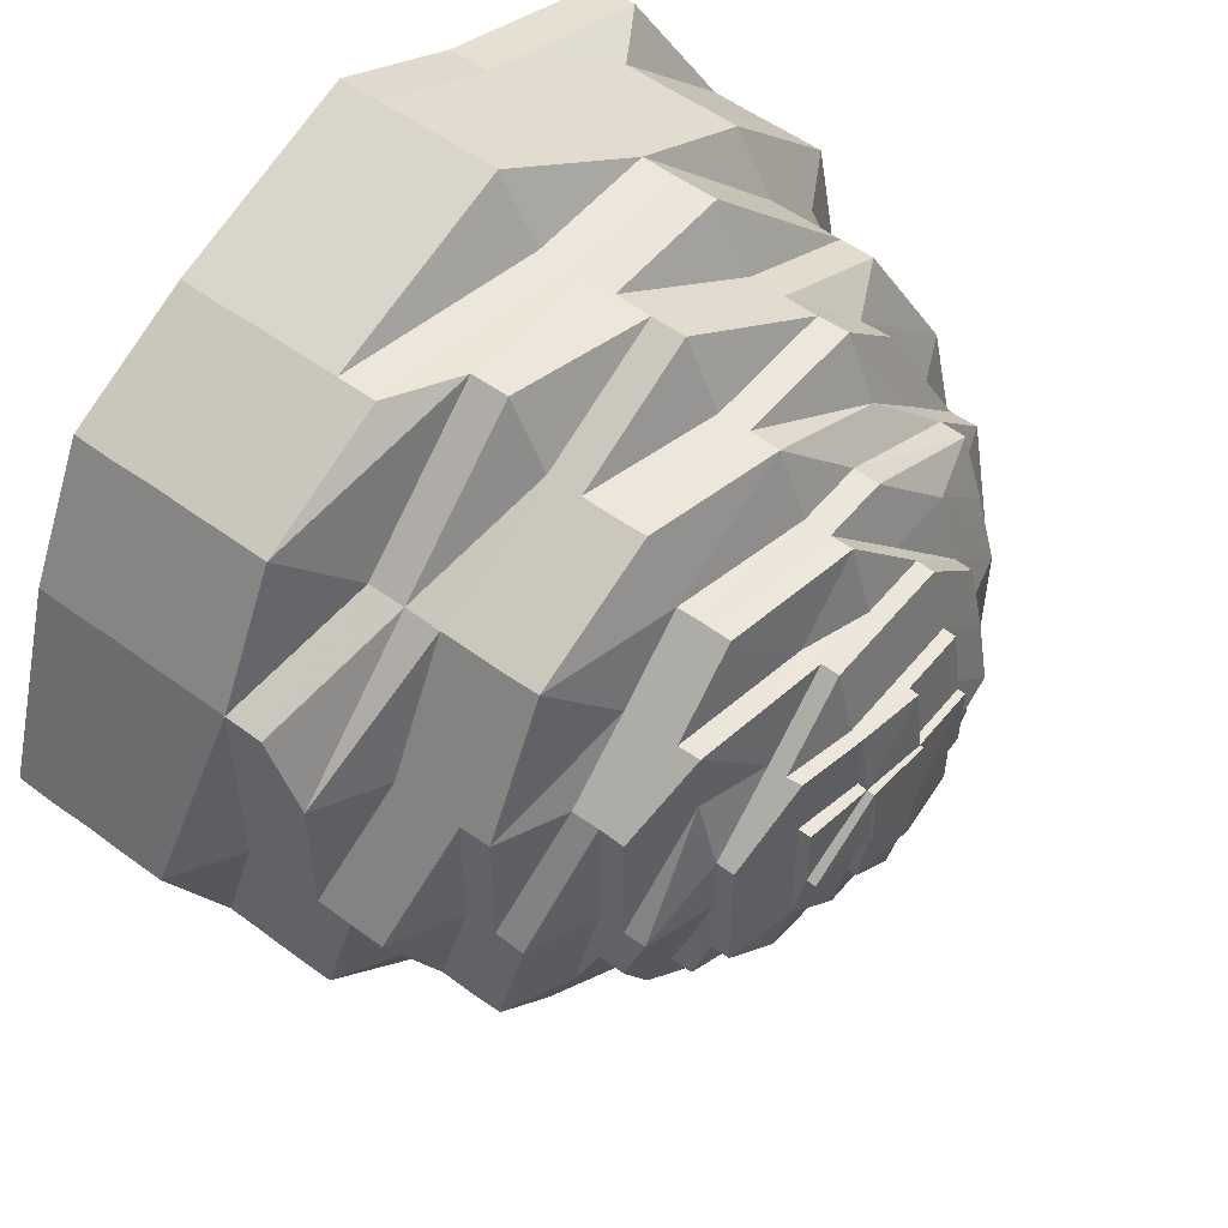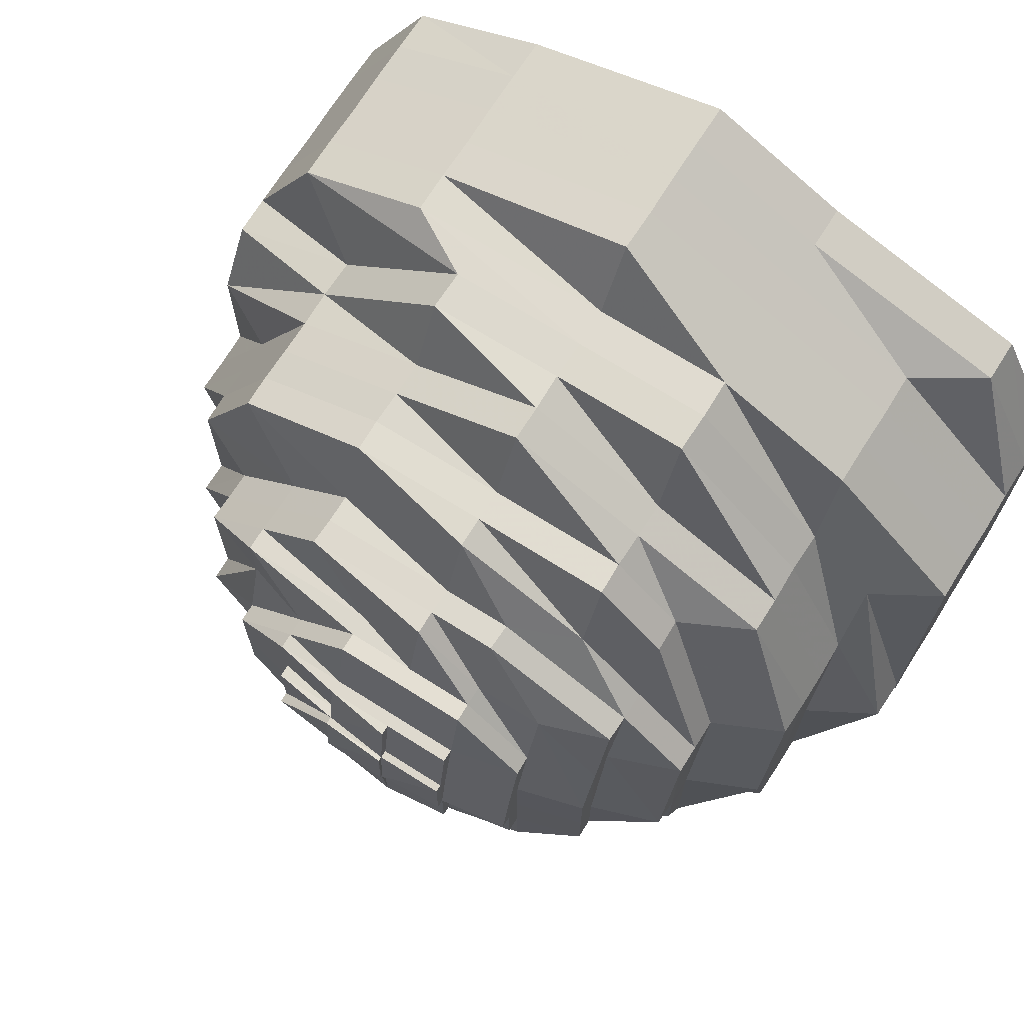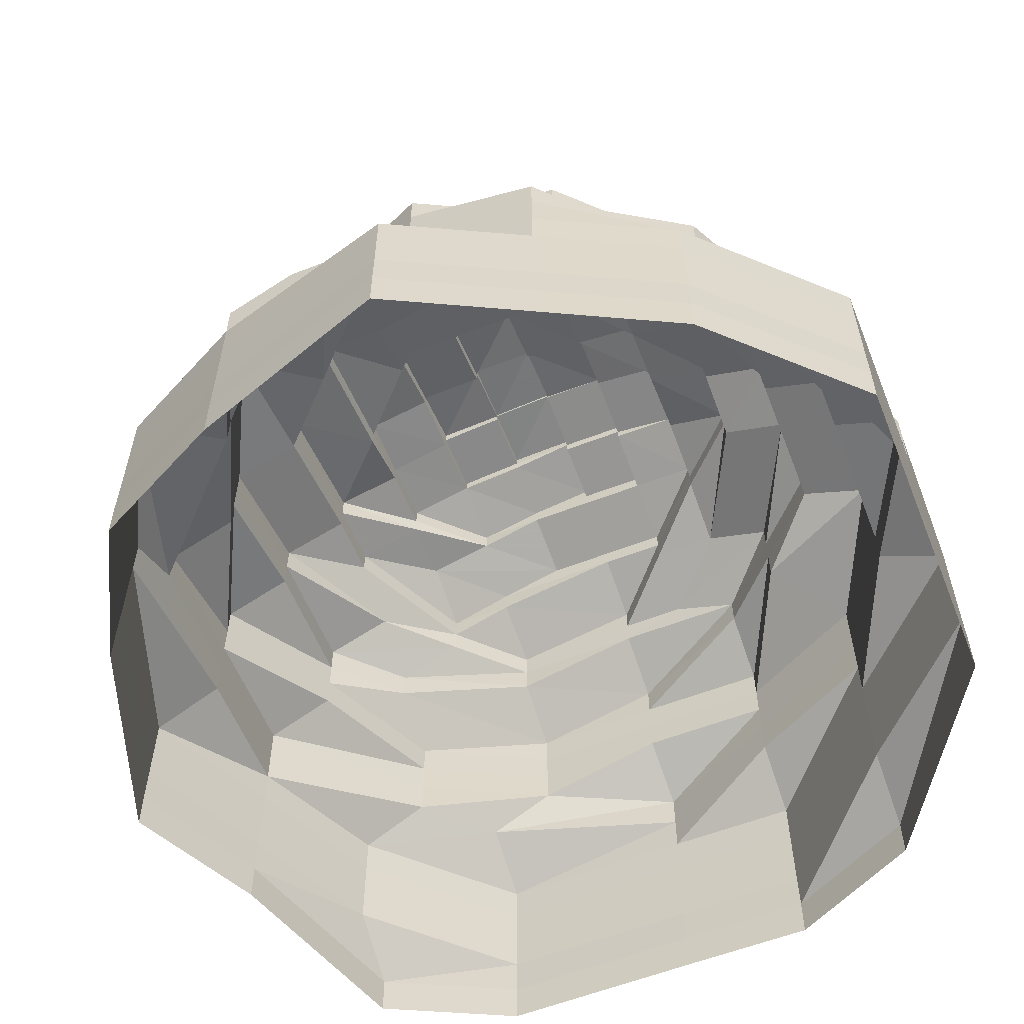
<metadata>
{"format":"obj","ext":"obj","renderer":"f3d","projection":"perspective","resolution":1024,"background":"white","views":[{"elev":53.6,"azim":-51.7,"up":"+Y"},{"elev":70.6,"azim":32.2,"up":"+Y"},{"elev":-58.8,"azim":-68.2,"up":"+Z"}]}
</metadata>
<code>
o 10144
v 2251 1880 17.02
v 2251 1880 17.02
v 2251 1880 17.03
v 2251 1880 17.03
v 2251 1880 17.02
v 2251 1880 17.03
v 2251 1880 17.02
v 2251 1880 17.03
v 2251 1880 17.02
v 2251 1880 17.03
v 2251 1880 17.02
v 2251 1880 17.04
v 2251 1880 17.03
v 2251 1880 17.02
v 2251 1880 17.04
v 2251 1880 17.04
v 2251 1880 17.03
v 2251 1880 17.02
v 2251 1880 17.04
v 2251 1880 17.03
v 2251 1880 17.02
v 2251 1880 17.04
v 2251 1880 17.03
v 2251 1880 17.02
v 2251 1880 17.04
v 2251 1880 17.03
v 2251 1880 17.02
v 2251 1880 17.04
v 2251 1880 17.03
v 2251 1880 17.02
v 2251 1880 17.04
v 2251 1880 17.03
v 2251 1880 17.02
v 2251 1880 17.04
v 2251 1880 17.03
v 2251 1880 17.02
v 2251 1880 17.04
v 2251 1880 17.03
v 2251 1880 17.02
v 2251 1880 17.04
v 2251 1880 17.03
v 2251 1880 17.02
v 2251 1880 17.04
v 2251 1880 17.03
v 2251 1880 17.04
v 2251 1880 17.04
v 2251 1880 17.04
v 2251 1880 17.04
v 2251 1880 17.04
v 2251 1880 17.04
v 2251 1880 17.04
v 2251 1880 17.04
v 2251 1880 17.04
v 2251 1880 17.05
v 2251 1880 17.04
v 2251 1880 17.05
v 2251 1880 17.05
v 2251 1880 17.04
v 2251 1880 17.05
v 2251 1880 17.04
v 2251 1880 17.05
v 2251 1880 17.04
v 2251 1880 17.05
v 2251 1880 17.04
v 2251 1880 17.05
v 2251 1880 17.04
v 2251 1880 17.05
v 2251 1880 17.04
v 2251 1880 17.05
v 2251 1880 17.04
v 2251 1880 17.05
v 2251 1880 17.04
v 2251 1880 17.05
v 2251 1880 17.04
v 2251 1880 17.05
v 2251 1880 17.04
v 2251 1880 17.05
v 2251 1880 17.05
v 2251 1880 17.05
v 2251 1880 17.06
v 2251 1880 17.05
v 2251 1880 17.06
v 2251 1880 17.06
v 2251 1880 17.06
v 2251 1880 17.06
v 2251 1880 17.06
v 2251 1880 17.06
v 2251 1880 17.06
v 2251 1880 17.06
v 2251 1880 17.06
v 2251 1880 17.06
v 2251 1880 17.06
v 2251 1880 17.06
v 2251 1880 17.06
v 2251 1880 17.06
v 2251 1880 17.06
v 2251 1880 17.06
v 2251 1880 17.06
v 2251 1880 17.06
v 2251 1880 17.06
v 2251 1880 17.06
v 2251 1880 17.06
v 2251 1880 17.06
v 2251 1880 17.06
v 2251 1880 17.06
v 2251 1880 17.06
v 2251 1880 17.06
v 2251 1880 17.06
v 2251 1880 17.06
v 2251 1880 17.06
v 2251 1880 17.06
v 2251 1880 17.07
v 2251 1880 17.06
v 2251 1880 17.07
v 2251 1880 17.07
v 2251 1880 17.07
v 2251 1880 17.07
v 2251 1880 17.07
v 2251 1880 17.07
v 2251 1880 17.07
v 2251 1880 17.07
v 2251 1880 17.07
v 2251 1880 17.07
v 2251 1880 17.07
v 2251 1880 17.07
v 2251 1880 17.07
v 2251 1880 17.07
v 2251 1880 17.07
v 2251 1880 17.07
v 2251 1880 17.07
v 2251 1880 17.07
v 2251 1880 17.07
v 2251 1880 17.07
v 2251 1880 17.07
v 2251 1880 17.07
v 2251 1880 17.07
v 2251 1880 17.07
v 2251 1880 17.07
v 2251 1880 17.07
v 2251 1880 17.07
v 2251 1880 17.07
v 2251 1880 17.07
v 2251 1880 17.07
v 2251 1880 17.08
v 2251 1880 17.07
v 2251 1880 17.08
v 2251 1880 17.08
v 2251 1880 17.08
v 2251 1880 17.08
v 2251 1880 17.08
v 2251 1880 17.08
v 2251 1880 17.08
v 2251 1880 17.08
v 2251 1880 17.08
v 2251 1880 17.08
v 2251 1880 17.08
v 2251 1880 17.08
v 2251 1880 17.08
v 2251 1880 17.08
v 2251 1880 17.08
v 2251 1880 17.08
v 2251 1880 17.08
v 2251 1880 17.08
v 2251 1880 17.08
v 2251 1880 17.08
v 2251 1880 17.08
v 2251 1880 17.08
v 2251 1880 17.08
v 2251 1880 17.08
v 2251 1880 17.08
v 2251 1880 17.08
v 2251 1880 17.08
v 2251 1880 17.08
v 2251 1880 17.08
v 2251 1880 17.08
v 2251 1880 17.09
v 2251 1880 17.08
v 2251 1880 17.09
v 2251 1880 17.09
v 2251 1880 17.09
v 2251 1880 17.09
v 2251 1880 17.09
v 2251 1880 17.09
v 2251 1880 17.09
v 2251 1880 17.09
v 2251 1880 17.09
v 2251 1880 17.09
v 2251 1880 17.09
v 2251 1880 17.09
v 2251 1880 17.09
v 2251 1880 17.09
v 2251 1880 17.09
v 2251 1880 17.09
v 2251 1880 17.09
v 2251 1880 17.09
v 2251 1880 17.09
v 2251 1880 17.09
v 2251 1880 17.09
v 2251 1880 17.09
v 2251 1880 17.09
v 2251 1880 17.09
v 2251 1880 17.09
v 2251 1880 17.09
v 2251 1880 17.09
v 2251 1880 17.09
v 2251 1880 17.09
v 2251 1880 17.09
v 2251 1880 17.1
v 2251 1880 17.09
v 2251 1880 17.1
v 2251 1880 17.1
v 2251 1880 17.1
v 2251 1880 17.1
v 2251 1880 17.1
v 2251 1880 17.1
v 2251 1880 17.1
v 2251 1880 17.1
v 2251 1880 17.1
v 2251 1880 17.1
v 2251 1880 17.1
v 2251 1880 17.1
v 2251 1880 17.1
v 2251 1880 17.1
v 2251 1880 17.1
v 2251 1880 17.1
v 2251 1880 17.1
v 2251 1880 17.1
v 2251 1880 17.1
v 2251 1880 17.1
v 2251 1880 17.1
v 2251 1880 17.11
v 2251 1880 17.1
v 2251 1880 17.1
v 2251 1880 17.1
v 2251 1880 17.11
v 2251 1880 17.11
v 2251 1880 17.1
v 2251 1880 17.1
v 2251 1880 17.1
v 2251 1880 17.1
v 2251 1880 17.1
v 2251 1880 17.1
v 2251 1880 17.1
v 2251 1880 17.11
v 2251 1880 17.11
v 2251 1880 17.11
v 2251 1880 17.11
v 2251 1880 17.11
v 2251 1880 17.11
v 2251 1880 17.11
v 2251 1880 17.11
v 2251 1880 17.11
v 2251 1880 17.11
v 2251 1880 17.11
v 2251 1880 17.11
v 2251 1880 17.11
v 2251 1880 17.11
v 2251 1880 17.11
v 2251 1880 17.11
v 2251 1880 17.11
v 2251 1880 17.11
v 2251 1880 17.11
v 2251 1880 17.11
v 2251 1880 17.11
v 2251 1880 17.11
v 2251 1880 17.11
v 2251 1880 17.11
v 2251 1880 17.11
v 2251 1880 17.11
v 2251 1880 17.11
v 2251 1880 17.11
v 2251 1880 17.11
v 2251 1880 17.11
v 2251 1880 17.11
v 2251 1880 17.11
v 2251 1880 17.11
v 2251 1880 17.12
v 2251 1880 17.11
v 2251 1880 17.11
v 2251 1880 17.12
v 2251 1880 17.12
v 2251 1880 17.11
v 2251 1880 17.12
v 2251 1880 17.12
v 2251 1880 17.12
v 2251 1880 17.12
v 2251 1880 17.11
v 2251 1880 17.11
v 2251 1880 17.12
v 2251 1880 17.12
v 2251 1880 17.11
v 2251 1880 17.11
v 2251 1880 17.11
v 2251 1880 17.12
v 2251 1880 17.12
v 2251 1880 17.11
v 2251 1880 17.11
v 2251 1880 17.12
v 2251 1880 17.12
v 2251 1880 17.12
v 2251 1880 17.12
v 2251 1880 17.12
v 2251 1880 17.12
v 2251 1880 17.12
v 2251 1880 17.12
v 2251 1880 17.12
v 2251 1880 17.12
v 2251 1880 17.12
v 2251 1880 17.12
v 2251 1880 17.12
v 2251 1880 17.12
v 2251 1880 17.11
v 2251 1880 17.11
v 2251 1880 17.11
v 2251 1880 17.11
v 2251 1880 17.11
v 2251 1880 17.11
v 2251 1880 17.11
v 2251 1880 17.11
v 2251 1880 17.11
v 2251 1880 17.11
v 2251 1880 17.11
v 2251 1880 17.11
v 2251 1880 17.11
v 2251 1880 17.11
v 2251 1880 17.11
v 2251 1880 17.11
v 2251 1880 17.11
v 2251 1880 17.1
v 2251 1880 17.11
v 2251 1880 17.1
v 2251 1880 17.1
v 2251 1880 17.11
v 2251 1880 17.11
v 2251 1880 17.11
v 2251 1880 17.1
v 2251 1880 17.1
v 2251 1880 17.1
v 2251 1880 17.1
v 2251 1880 17.1
v 2251 1880 17.1
v 2251 1880 17.11
v 2251 1880 17.1
v 2251 1880 17.1
v 2251 1880 17.1
v 2251 1880 17.11
v 2251 1880 17.11
v 2251 1880 17.11
v 2251 1880 17.11
v 2251 1880 17.11
v 2251 1880 17.11
v 2251 1880 17.11
v 2251 1880 17.11
v 2251 1880 17.11
v 2251 1880 17.11
v 2251 1880 17.11
v 2251 1880 17.11
v 2251 1880 17.11
v 2251 1880 17.11
v 2251 1880 17.11
v 2251 1880 17.11
v 2251 1880 17.11
v 2251 1880 17.11
v 2251 1880 17.1
v 2251 1880 17.11
v 2251 1880 17.1
v 2251 1880 17.1
v 2251 1880 17.11
v 2251 1880 17.11
v 2251 1880 17.11
v 2251 1880 17.1
v 2251 1880 17.1
v 2251 1880 17.1
v 2251 1880 17.1
v 2251 1880 17.1
v 2251 1880 17.11
v 2251 1880 17.1
v 2251 1880 17.1
v 2251 1880 17.11
v 2251 1880 17.11
v 2251 1880 17.11
v 2251 1880 17.11
v 2251 1880 17.11
v 2251 1880 17.11
v 2251 1880 17.11
v 2251 1880 17.11
v 2251 1880 17.11
v 2251 1880 17.11
v 2251 1880 17.11
v 2251 1880 17.11
v 2251 1880 17.11
v 2251 1880 17.11
v 2251 1880 17.11
v 2251 1880 17.11
v 2251 1880 17.11
v 2251 1880 17.11
v 2251 1880 17.11
v 2251 1880 17.11
v 2251 1880 17.11
v 2251 1880 17.11
v 2251 1880 17.11
v 2251 1880 17.11
v 2251 1880 17.11
v 2251 1880 17.11
v 2251 1880 17.11
v 2251 1880 17.12
v 2251 1880 17.12
v 2251 1880 17.11
v 2251 1880 17.11
v 2251 1880 17.11
v 2251 1880 17.11
v 2251 1880 17.11
v 2251 1880 17.11
v 2251 1880 17.11
v 2251 1880 17.11
v 2251 1880 17.1
v 2251 1880 17.1
v 2251 1880 17.1
v 2251 1880 17.1
v 2251 1880 17.11
v 2251 1880 17.11
v 2251 1880 17.11
v 2251 1880 17.11
v 2251 1880 17.11
v 2251 1880 17.11
v 2251 1880 17.11
v 2251 1880 17.11
v 2251 1880 17.11
v 2251 1880 17.11
v 2251 1880 17.11
v 2251 1880 17.11
v 2251 1880 17.11
v 2251 1880 17.11
v 2251 1880 17.11
v 2251 1880 17.11
v 2251 1880 17.11
v 2251 1880 17.11
v 2251 1880 17.12
v 2251 1880 17.11
v 2251 1880 17.11
v 2251 1880 17.11
v 2251 1880 17.11
v 2251 1880 17.11
v 2251 1880 17.11
v 2251 1880 17.11
v 2251 1880 17.11
v 2251 1880 17.11
v 2251 1880 17.11
v 2251 1880 17.11
v 2251 1880 17.12
v 2251 1880 17.11
v 2251 1880 17.11
v 2251 1880 17.11
v 2251 1880 17.12
v 2251 1880 17.12
v 2251 1880 17.11
v 2251 1880 17.12
v 2251 1880 17.12
v 2251 1880 17.12
v 2251 1880 17.12
v 2251 1880 17.12
v 2251 1880 17.12
v 2251 1880 17.11
v 2251 1880 17.12
v 2251 1880 17.11
v 2251 1880 17.12
f 1 2 3
f 3 2 4
f 2 5 4
f 6 1 3
f 7 1 6
f 4 5 8
f 5 9 8
f 10 7 6
f 11 7 10
f 6 3 12
f 13 11 10
f 14 11 13
f 10 6 15
f 15 6 12
f 13 10 16
f 16 10 15
f 17 14 13
f 18 14 17
f 19 13 16
f 17 13 19
f 20 18 17
f 21 18 20
f 22 17 19
f 20 17 22
f 23 21 20
f 24 21 23
f 25 20 22
f 23 20 25
f 26 24 23
f 27 24 26
f 28 23 25
f 26 23 28
f 29 27 26
f 30 27 29
f 31 26 28
f 29 26 31
f 32 30 29
f 33 30 32
f 34 29 31
f 32 29 34
f 35 33 32
f 36 33 35
f 37 32 34
f 35 32 37
f 38 36 35
f 39 36 38
f 40 35 37
f 38 35 40
f 41 39 38
f 42 39 41
f 43 38 40
f 41 38 43
f 44 42 41
f 9 42 44
f 8 9 44
f 44 41 45
f 45 41 43
f 8 44 46
f 46 44 45
f 47 8 46
f 4 8 47
f 46 45 48
f 49 4 47
f 3 4 49
f 12 3 49
f 47 46 50
f 50 46 48
f 49 47 51
f 51 47 50
f 12 49 52
f 52 49 51
f 53 12 52
f 15 12 53
f 52 51 54
f 55 15 53
f 16 15 55
f 53 52 56
f 56 52 54
f 55 53 57
f 57 53 56
f 58 16 55
f 19 16 58
f 59 55 57
f 58 55 59
f 60 19 58
f 22 19 60
f 61 58 59
f 60 58 61
f 62 22 60
f 25 22 62
f 63 60 61
f 62 60 63
f 64 25 62
f 28 25 64
f 65 62 63
f 64 62 65
f 66 28 64
f 31 28 66
f 67 64 65
f 66 64 67
f 68 31 66
f 34 31 68
f 69 66 67
f 68 66 69
f 70 34 68
f 37 34 70
f 71 68 69
f 70 68 71
f 72 37 70
f 40 37 72
f 73 70 71
f 72 70 73
f 74 40 72
f 43 40 74
f 75 72 73
f 74 72 75
f 76 43 74
f 45 43 76
f 48 45 76
f 76 74 77
f 77 74 75
f 48 76 78
f 78 76 77
f 79 48 78
f 50 48 79
f 78 77 80
f 81 50 79
f 51 50 81
f 54 51 81
f 79 78 82
f 82 78 80
f 81 79 83
f 83 79 82
f 54 81 84
f 84 81 83
f 85 54 84
f 56 54 85
f 84 83 86
f 87 56 85
f 57 56 87
f 85 84 88
f 88 84 86
f 87 85 89
f 89 85 88
f 90 57 87
f 59 57 90
f 91 87 89
f 90 87 91
f 92 59 90
f 61 59 92
f 93 90 91
f 92 90 93
f 94 61 92
f 63 61 94
f 95 92 93
f 94 92 95
f 96 63 94
f 65 63 96
f 97 94 95
f 96 94 97
f 98 65 96
f 67 65 98
f 99 96 97
f 98 96 99
f 100 67 98
f 69 67 100
f 101 98 99
f 100 98 101
f 102 69 100
f 71 69 102
f 103 100 101
f 102 100 103
f 104 71 102
f 73 71 104
f 105 102 103
f 104 102 105
f 106 73 104
f 75 73 106
f 107 104 105
f 106 104 107
f 108 75 106
f 77 75 108
f 80 77 108
f 108 106 109
f 109 106 107
f 80 108 110
f 110 108 109
f 111 80 110
f 82 80 111
f 110 109 112
f 113 82 111
f 83 82 113
f 86 83 113
f 111 110 114
f 114 110 112
f 113 111 115
f 115 111 114
f 86 113 116
f 116 113 115
f 117 86 116
f 88 86 117
f 116 115 118
f 119 88 117
f 89 88 119
f 117 116 120
f 120 116 118
f 119 117 121
f 121 117 120
f 122 89 119
f 91 89 122
f 123 119 121
f 122 119 123
f 124 91 122
f 93 91 124
f 125 122 123
f 124 122 125
f 126 93 124
f 95 93 126
f 127 124 125
f 126 124 127
f 128 95 126
f 97 95 128
f 129 126 127
f 128 126 129
f 130 97 128
f 99 97 130
f 131 128 129
f 130 128 131
f 132 99 130
f 101 99 132
f 133 130 131
f 132 130 133
f 134 101 132
f 103 101 134
f 135 132 133
f 134 132 135
f 136 103 134
f 105 103 136
f 137 134 135
f 136 134 137
f 138 105 136
f 107 105 138
f 139 136 137
f 138 136 139
f 140 107 138
f 109 107 140
f 112 109 140
f 140 138 141
f 141 138 139
f 112 140 142
f 142 140 141
f 143 112 142
f 114 112 143
f 142 141 144
f 145 114 143
f 115 114 145
f 118 115 145
f 143 142 146
f 146 142 144
f 145 143 147
f 147 143 146
f 118 145 148
f 148 145 147
f 149 118 148
f 120 118 149
f 148 147 150
f 151 120 149
f 121 120 151
f 149 148 152
f 152 148 150
f 151 149 153
f 153 149 152
f 154 121 151
f 123 121 154
f 155 151 153
f 154 151 155
f 156 123 154
f 125 123 156
f 157 154 155
f 156 154 157
f 158 125 156
f 127 125 158
f 159 156 157
f 158 156 159
f 160 127 158
f 129 127 160
f 161 158 159
f 160 158 161
f 162 129 160
f 131 129 162
f 163 160 161
f 162 160 163
f 164 131 162
f 133 131 164
f 165 162 163
f 164 162 165
f 166 133 164
f 135 133 166
f 167 164 165
f 166 164 167
f 168 135 166
f 137 135 168
f 169 166 167
f 168 166 169
f 170 137 168
f 139 137 170
f 171 168 169
f 170 168 171
f 172 139 170
f 141 139 172
f 144 141 172
f 172 170 173
f 173 170 171
f 144 172 174
f 174 172 173
f 175 144 174
f 146 144 175
f 174 173 176
f 177 146 175
f 147 146 177
f 150 147 177
f 175 174 178
f 178 174 176
f 177 175 179
f 179 175 178
f 150 177 180
f 180 177 179
f 181 150 180
f 152 150 181
f 180 179 182
f 183 152 181
f 153 152 183
f 181 180 184
f 184 180 182
f 183 181 185
f 185 181 184
f 186 153 183
f 155 153 186
f 187 183 185
f 186 183 187
f 188 155 186
f 157 155 188
f 189 186 187
f 188 186 189
f 190 157 188
f 159 157 190
f 191 188 189
f 190 188 191
f 192 159 190
f 161 159 192
f 193 190 191
f 192 190 193
f 194 161 192
f 163 161 194
f 195 192 193
f 194 192 195
f 196 163 194
f 165 163 196
f 197 194 195
f 196 194 197
f 198 165 196
f 167 165 198
f 199 196 197
f 198 196 199
f 200 167 198
f 169 167 200
f 201 198 199
f 200 198 201
f 202 169 200
f 171 169 202
f 203 200 201
f 202 200 203
f 204 171 202
f 173 171 204
f 176 173 204
f 204 202 205
f 205 202 203
f 176 204 206
f 206 204 205
f 207 176 206
f 178 176 207
f 206 205 208
f 209 178 207
f 179 178 209
f 182 179 209
f 207 206 210
f 210 206 208
f 209 207 211
f 211 207 210
f 182 209 212
f 212 209 211
f 213 182 212
f 184 182 213
f 210 208 214
f 214 215 216
f 217 210 214
f 211 210 217
f 214 208 218
f 217 219 220
f 221 211 217
f 212 211 221
f 208 222 218
f 208 205 222
f 205 203 222
f 218 222 223
f 222 203 224
f 222 224 223
f 203 201 224
f 218 223 225
f 226 227 225
f 224 201 228
f 201 199 228
f 223 224 229
f 224 228 229
f 225 223 230
f 223 229 230
f 225 230 231
f 228 199 232
f 199 197 232
f 229 228 233
f 228 232 233
f 230 229 234
f 229 233 234
f 230 234 235
f 231 230 235
f 236 237 231
f 232 197 238
f 197 195 238
f 232 238 239
f 233 232 239
f 238 195 240
f 195 193 240
f 239 238 241
f 238 240 241
f 233 239 242
f 234 233 242
f 239 241 243
f 242 239 243
f 234 242 244
f 235 234 244
f 242 243 245
f 244 242 245
f 235 244 246
f 244 245 247
f 246 244 247
f 248 235 246
f 246 247 249
f 231 235 248
f 250 251 249
f 252 250 253
f 249 247 254
f 248 255 256
f 257 231 248
f 258 231 257
f 257 248 259
f 259 256 260
f 259 248 261
f 262 260 263
f 261 264 265
f 266 265 267
f 268 269 267
f 270 271 269
f 272 273 267
f 274 273 275
f 276 275 277
f 278 273 279
f 280 278 281
f 282 279 283
f 284 283 285
f 286 287 284
f 287 288 289
f 290 291 277
f 292 293 277
f 290 294 295
f 296 297 293
f 298 294 299
f 300 299 301
f 302 303 299
f 304 303 305
f 306 305 301
f 307 302 306
f 308 309 301
f 310 311 309
f 312 313 296
f 313 314 296
f 254 313 312
f 315 316 314
f 317 254 318
f 318 254 319
f 319 320 321
f 314 322 320
f 254 323 313
f 247 323 254
f 247 245 323
f 323 324 313
f 324 325 326
f 245 327 323
f 323 327 324
f 245 243 327
f 327 328 324
f 243 329 327
f 327 329 328
f 243 241 329
f 324 328 330
f 241 331 329
f 241 240 331
f 329 332 328
f 329 331 332
f 328 333 330
f 328 332 333
f 330 333 334
f 330 334 314
f 314 334 335
f 240 336 331
f 240 193 336
f 193 191 336
f 331 336 337
f 331 337 332
f 336 191 338
f 336 338 337
f 191 189 338
f 332 337 339
f 332 339 333
f 337 338 340
f 337 340 339
f 338 189 341
f 338 341 340
f 189 187 341
f 333 339 342
f 333 342 334
f 339 340 343
f 339 343 342
f 340 341 344
f 340 344 343
f 341 187 345
f 341 345 344
f 187 185 345
f 334 342 346
f 334 346 335
f 346 347 348
f 335 346 349
f 335 349 350
f 350 349 351
f 349 352 353
f 350 353 354
f 355 356 350
f 357 355 358
f 359 360 352
f 346 361 359
f 342 361 346
f 342 343 361
f 361 362 359
f 359 362 363
f 343 364 361
f 361 364 362
f 343 344 364
f 362 365 363
f 344 366 364
f 364 367 362
f 362 367 365
f 364 366 367
f 344 345 366
f 363 365 368
f 369 368 370
f 345 371 366
f 345 185 371
f 185 184 371
f 371 184 213
f 366 371 372
f 371 213 372
f 366 372 367
f 372 213 373
f 213 212 373
f 373 212 221
f 367 372 374
f 372 373 374
f 367 374 365
f 373 221 375
f 374 373 375
f 365 374 376
f 374 375 376
f 365 376 368
f 375 221 377
f 221 217 377
f 377 217 378
f 375 377 379
f 376 375 379
f 377 378 380
f 379 377 380
f 376 379 381
f 368 376 381
f 368 381 382
f 383 368 382
f 383 384 385
f 382 381 386
f 381 379 387
f 379 380 387
f 381 387 386
f 388 385 389
f 390 391 388
f 392 393 391
f 394 395 389
f 396 386 394
f 397 398 389
f 399 400 398
f 401 386 402
f 402 403 404
f 402 404 405
f 406 405 407
f 386 408 402
f 409 410 406
f 411 412 410
f 386 387 408
f 387 413 408
f 387 380 413
f 413 414 408
f 380 415 413
f 413 415 414
f 380 378 415
f 378 416 415
f 417 418 416
f 415 416 258
f 415 258 414
f 416 419 420
f 414 258 257
f 408 414 421
f 414 257 421
f 421 257 259
f 421 259 422
f 422 259 423
f 424 421 262
f 425 421 424
f 426 427 428
f 429 430 431
f 432 431 433
f 434 435 436
f 437 436 438
f 439 440 438
f 441 442 440
f 443 444 439
f 444 442 445
f 446 447 448
f 446 449 450
f 449 451 452
f 453 452 454
f 455 456 454
f 457 454 458
f 459 460 458
f 461 462 458
f 459 463 461
f 464 465 462
f 463 465 466

</code>
